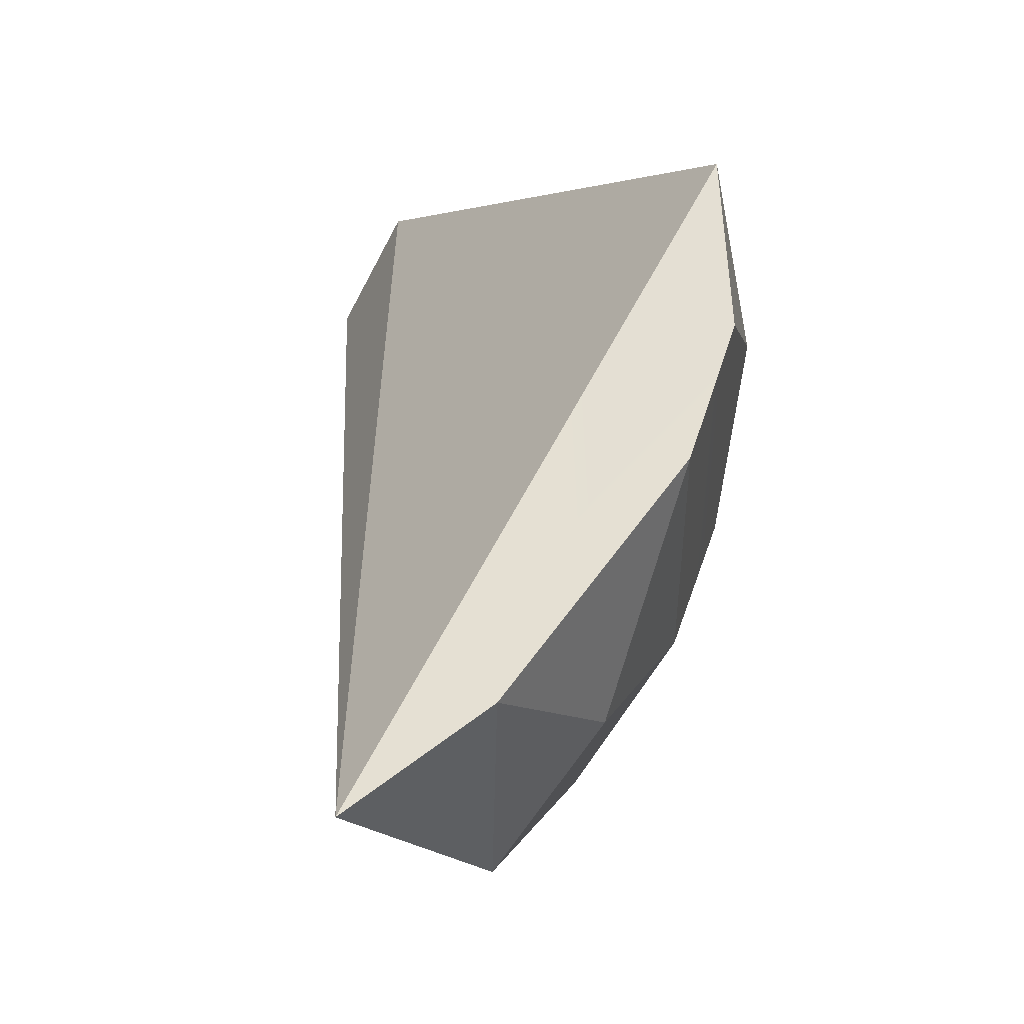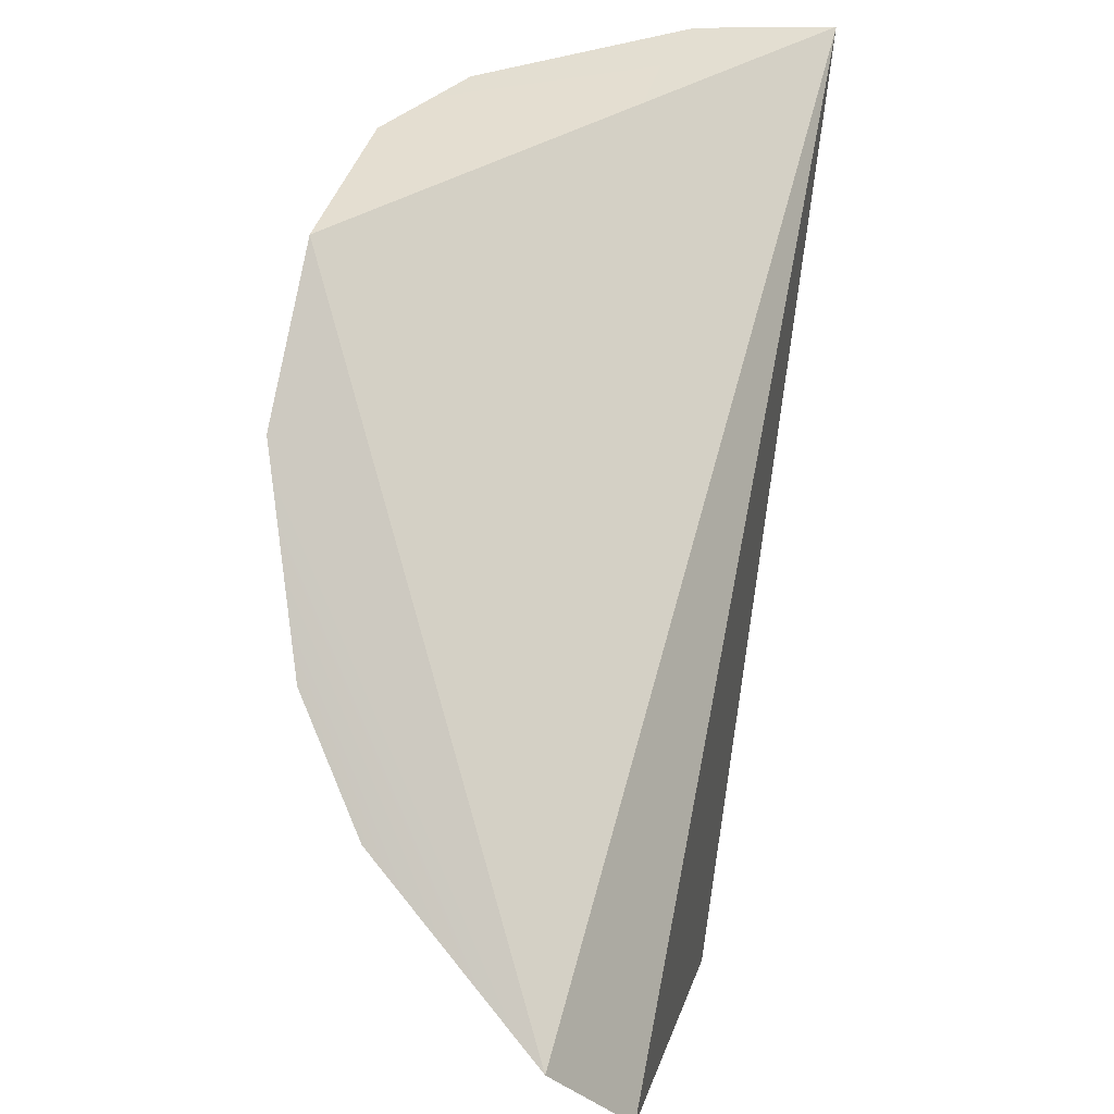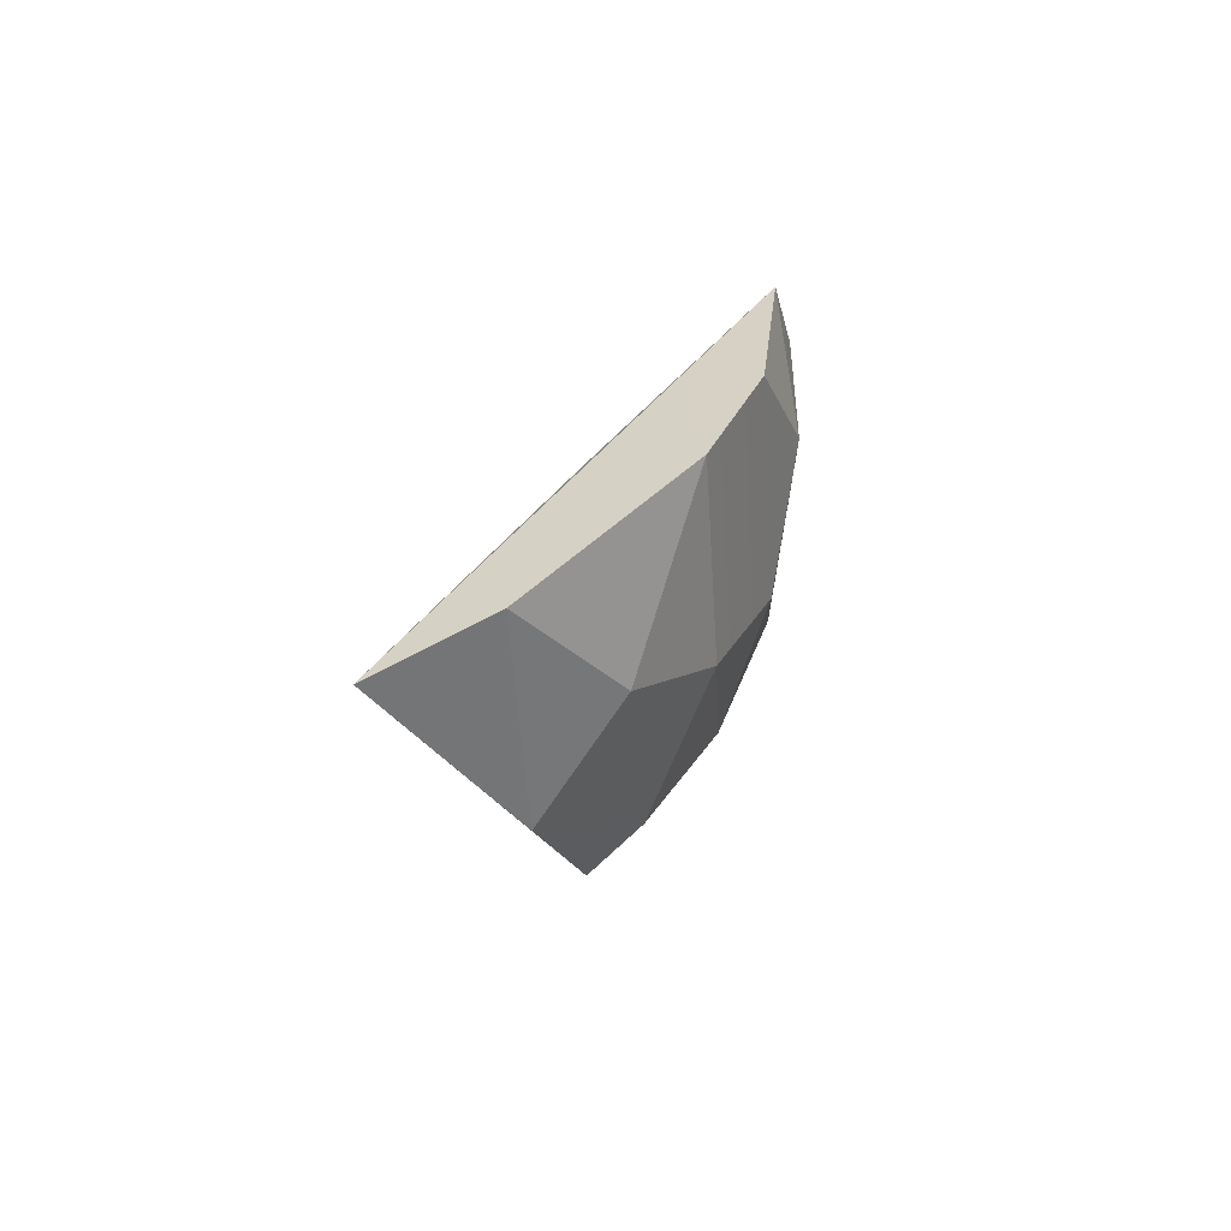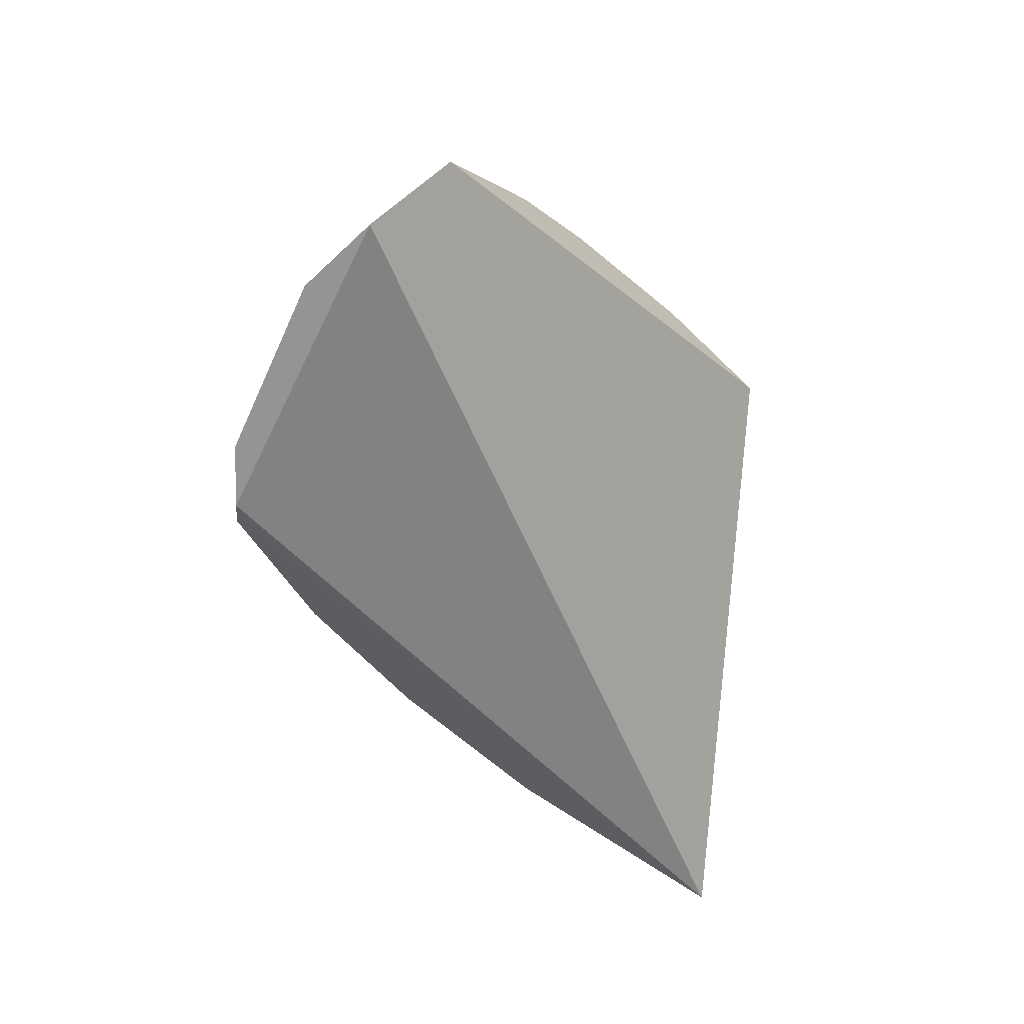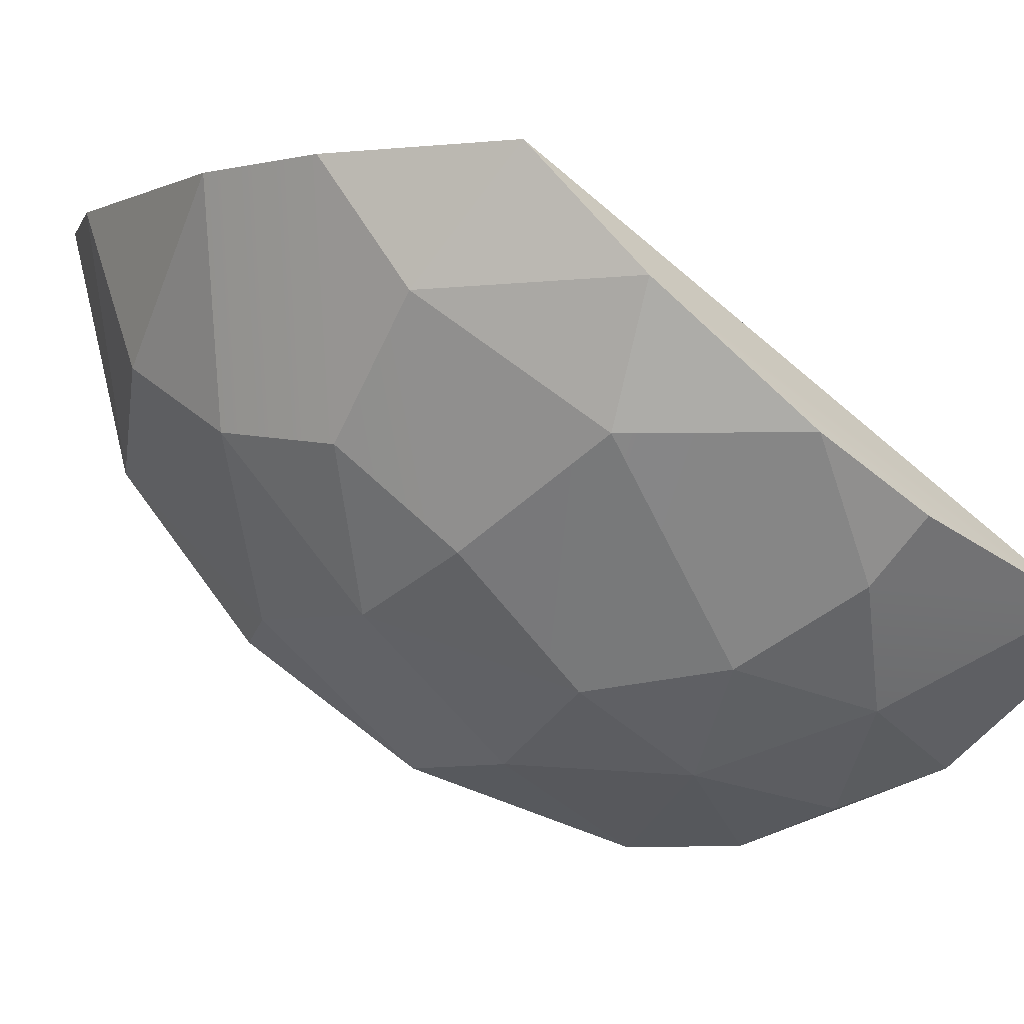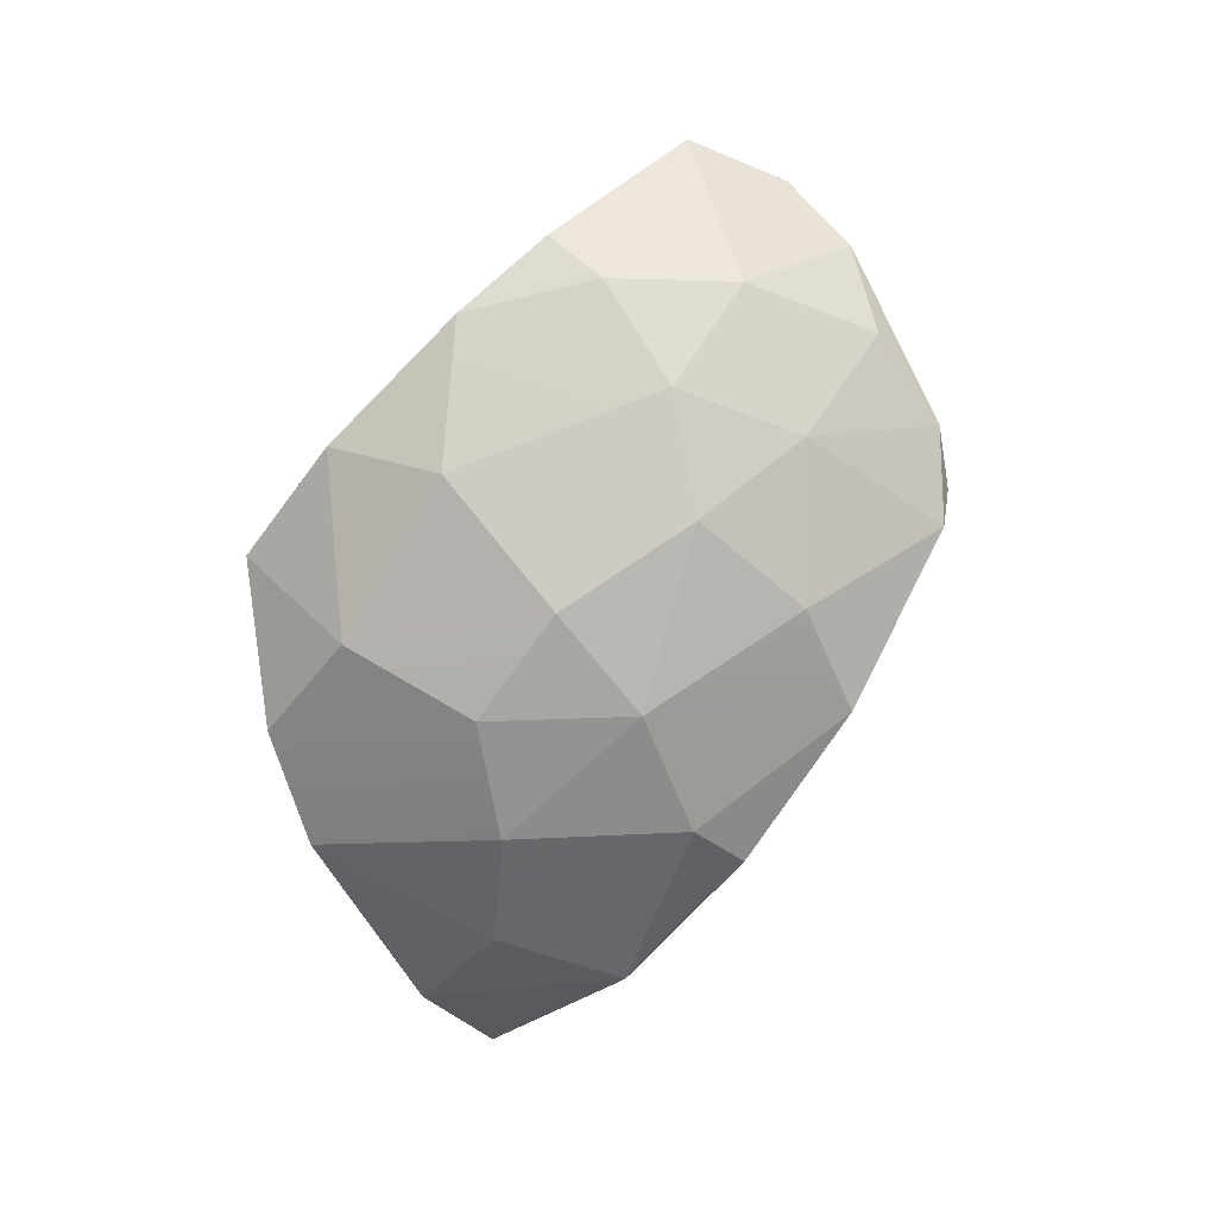
<metadata>
{"format":"obj","ext":"obj","renderer":"f3d","projection":"perspective","resolution":1024,"background":"white","views":[{"elev":46.1,"azim":171.7,"up":"+Y"},{"elev":38.2,"azim":6.3,"up":"+Y"},{"elev":-60.2,"azim":-176.4,"up":"+Z"},{"elev":34.8,"azim":84.8,"up":"+Z"},{"elev":8.3,"azim":-75.9,"up":"+Y"},{"elev":-0.9,"azim":-66.4,"up":"+Z"}]}
</metadata>
<code>
g Ball_gb_001_Explode_Thin_12_Hull
v -0.2065 0.2661 0.04327
v 0.09325 0.1878 -0.3965
v -0.02689 -0.05472 0.3965
v 0.0219 -0.127 0.3641
v -0.02689 -0.05472 0.3965
v 0.09325 0.1878 -0.3965
v -0.005281 0.0114 -0.3175
v -0.08106 -0.08151 -0.1828
v -0.03465 -0.1084 -0.2097
v -0.02698 -0.1992 -0.08506
v -0.08106 -0.1783 -0.001738
v 0.02355 -0.2627 0.06725
v -0.02698 -0.1992 -0.08506
v -0.03465 -0.1084 -0.2097
v -0.08106 -0.08151 -0.1828
v -0.1433 0.06221 -0.1894
v -0.08106 0.09955 -0.2796
v -0.1433 0.2419 -0.1994
v -0.005281 0.2086 -0.3446
v -0.005281 0.0114 -0.3175
v 0.09325 0.1878 -0.3965
v -0.005281 0.2086 -0.3446
v -0.08106 0.09955 -0.2796
v -0.005281 0.0114 -0.3175
v -0.005281 0.2086 -0.3446
v -0.1433 0.2419 -0.1994
v -0.08106 0.09955 -0.2796
v -0.2213 0.1809 0.1295
v -0.2179 0.1685 -0.03031
v -0.2065 0.2661 0.04327
v -0.1895 0.2558 -0.1021
v -0.2065 0.2661 0.04327
v -0.2179 0.1685 -0.03031
v 0.04587 -0.2601 0.09948
v 0.0219 -0.127 0.3641
v 0.09325 0.1878 -0.3965
v 0.04587 -0.2601 0.09948
v 0.02355 -0.2627 0.06725
v 0.0294 -0.2575 0.152
v -0.2179 0.0784 0.1046
v -0.2213 0.1809 0.1295
v -0.1895 0.07982 0.2358
v -0.2179 0.0784 0.1046
v -0.2179 0.1685 -0.03031
v -0.2213 0.1809 0.1295
v 0.01365 -0.1856 0.3039
v 0.0294 -0.2575 0.152
v -0.005281 -0.2156 0.2264
v 0.01365 -0.1856 0.3039
v -0.02689 -0.05472 0.3965
v 0.0219 -0.127 0.3641
v -0.1433 0.0211 0.302
v -0.1433 -0.02792 0.2637
v -0.1895 0.07982 0.2358
v -0.08106 -0.1783 0.1362
v 0.02355 -0.2627 0.06725
v -0.08106 -0.1783 -0.001738
v -0.08106 -0.1783 0.1362
v 0.0294 -0.2575 0.152
v 0.02355 -0.2627 0.06725
v -0.08106 -0.1783 0.1362
v -0.005281 -0.2156 0.2264
v 0.0294 -0.2575 0.152
v -0.08106 -0.1255 0.2637
v -0.08106 -0.1783 0.1362
v -0.1433 -0.08815 0.1736
v -0.08106 -0.1255 0.2637
v -0.005281 -0.2156 0.2264
v -0.08106 -0.1783 0.1362
v -0.08106 -0.1255 0.2637
v 0.01365 -0.1856 0.3039
v -0.005281 -0.2156 0.2264
v -0.08106 -0.1255 0.2637
v -0.02689 -0.05472 0.3965
v 0.01365 -0.1856 0.3039
v -0.08106 -0.1255 0.2637
v -0.1433 -0.08815 0.1736
v -0.1433 -0.02792 0.2637
v -0.1433 -0.1093 0.06725
v -0.08106 -0.1783 0.1362
v -0.08106 -0.1783 -0.001738
v -0.1433 -0.1093 0.06725
v -0.1433 -0.08815 0.1736
v -0.08106 -0.1783 0.1362
v -0.1433 -0.06248 -0.08711
v -0.1433 -0.1093 0.06725
v -0.08106 -0.1783 -0.001738
v -0.1433 -0.06248 -0.08711
v -0.1895 -0.008273 -0.005988
v -0.1433 -0.1093 0.06725
v -0.1433 -0.06248 -0.08711
v -0.08106 -0.08151 -0.1828
v -0.1433 0.06221 -0.1894
v -0.1895 0.06221 -0.09188
v -0.1433 -0.06248 -0.08711
v -0.1433 0.06221 -0.1894
v -0.1895 0.06221 -0.09188
v -0.1895 -0.008273 -0.005988
v -0.1433 -0.06248 -0.08711
v -0.005281 0.0114 -0.3175
v -0.08106 0.09955 -0.2796
v -0.08106 -0.08151 -0.1828
v -0.1433 0.06221 -0.1894
v -0.005281 0.0114 -0.3175
v -0.03465 -0.1084 -0.2097
v 0.09325 0.1878 -0.3965
v 0.02355 -0.2627 0.06725
v -0.02698 -0.1992 -0.08506
v 0.04587 -0.2601 0.09948
v -0.005281 0.2086 -0.3446
v 0.09325 0.1878 -0.3965
v -0.1433 0.2419 -0.1994
v -0.1895 0.2558 -0.1021
v -0.2065 0.2661 0.04327
v -0.2213 0.1809 0.1295
v -0.2065 0.2661 0.04327
v -0.02689 -0.05472 0.3965
v -0.1895 0.07982 0.2358
v -0.1433 0.0211 0.302
v -0.1433 -0.02792 0.2637
v -0.1433 -0.08815 0.1736
v -0.1895 0.07982 0.2358
v -0.2179 0.0784 0.1046
v -0.2179 0.0784 0.1046
v -0.1895 -0.008273 -0.005988
v -0.2179 0.1685 -0.03031
v -0.1895 0.06221 -0.09188
v 0.01365 -0.1856 0.3039
v 0.04587 -0.2601 0.09948
v 0.0294 -0.2575 0.152
v 0.0219 -0.127 0.3641
v -0.1433 0.0211 0.302
v -0.02689 -0.05472 0.3965
v -0.1433 -0.02792 0.2637
v -0.08106 -0.1255 0.2637
v -0.1433 -0.1093 0.06725
v -0.2179 0.0784 0.1046
v -0.1433 -0.08815 0.1736
v -0.1895 -0.008273 -0.005988
v -0.1433 -0.06248 -0.08711
v -0.02698 -0.1992 -0.08506
v -0.08106 -0.08151 -0.1828
v -0.08106 -0.1783 -0.001738
v -0.1895 0.06221 -0.09188
v -0.1895 0.2558 -0.1021
v -0.2179 0.1685 -0.03031
v -0.1433 0.2419 -0.1994
v -0.1433 0.06221 -0.1894
g Ball_gb_001_Explode_Thin_12_Hull_0
f 3 2 1
f 6 5 4
f 9 8 7
f 12 11 10
f 15 14 13
f 18 17 16
f 21 20 19
f 24 23 22
f 27 26 25
f 30 29 28
f 33 32 31
f 36 35 34
f 39 38 37
f 42 41 40
f 45 44 43
f 48 47 46
f 51 50 49
f 54 53 52
f 57 56 55
f 60 59 58
f 63 62 61
f 66 65 64
f 69 68 67
f 72 71 70
f 75 74 73
f 78 77 76
f 81 80 79
f 84 83 82
f 87 86 85
f 90 89 88
f 93 92 91
f 96 95 94
f 99 98 97
f 102 101 100
f 101 102 103
f 106 105 104
f 106 107 105
f 105 107 108
f 107 106 109
f 112 111 110
f 111 112 113
f 114 111 113
f 117 116 115
f 118 117 115
f 117 118 119
f 122 121 120
f 121 122 123
f 126 125 124
f 125 126 127
f 130 129 128
f 129 131 128
f 134 133 132
f 133 134 135
f 138 137 136
f 137 139 136
f 142 141 140
f 141 143 140
f 146 145 144
f 145 147 144
f 147 148 144

</code>
